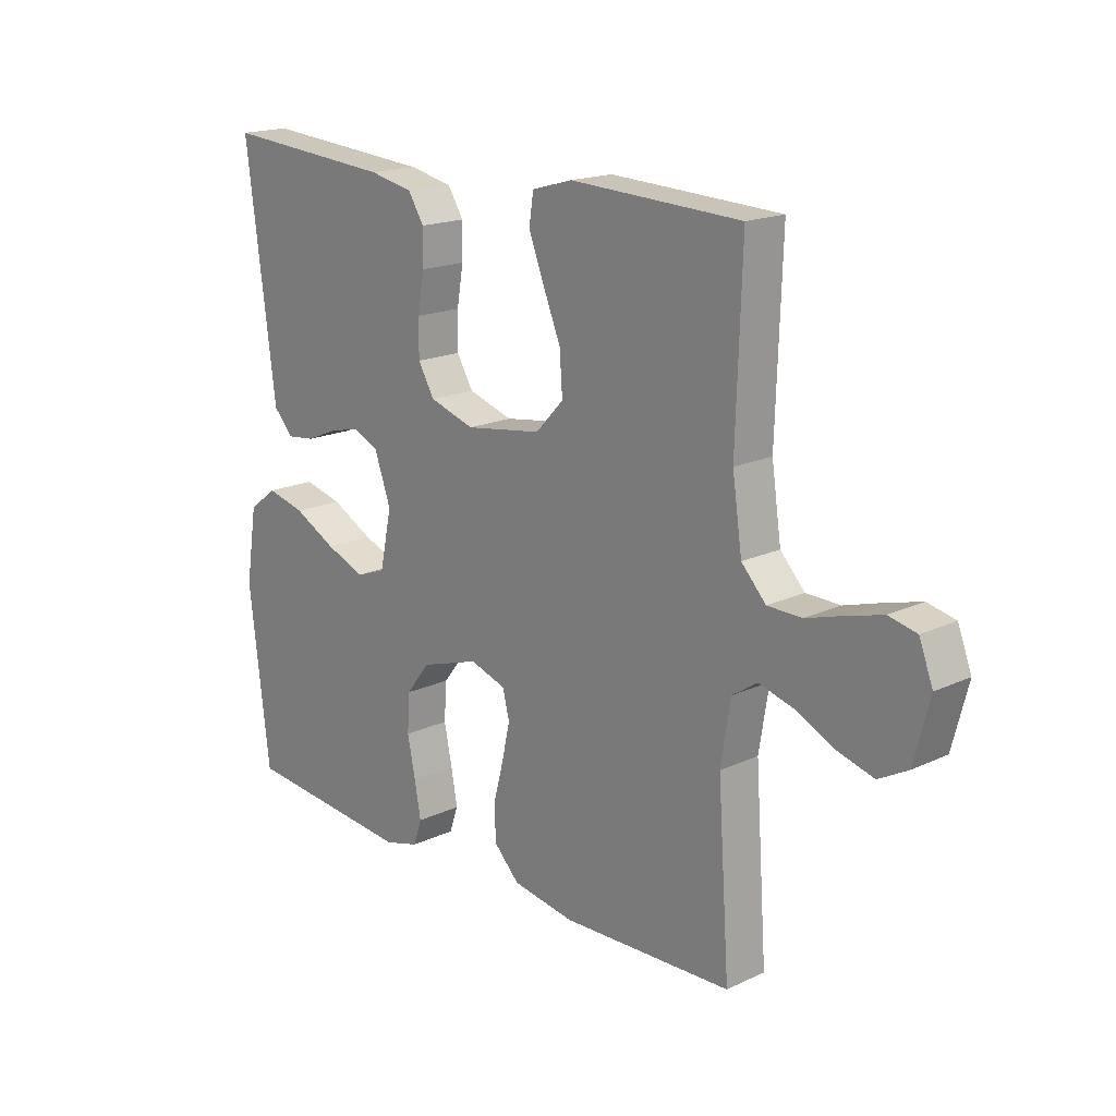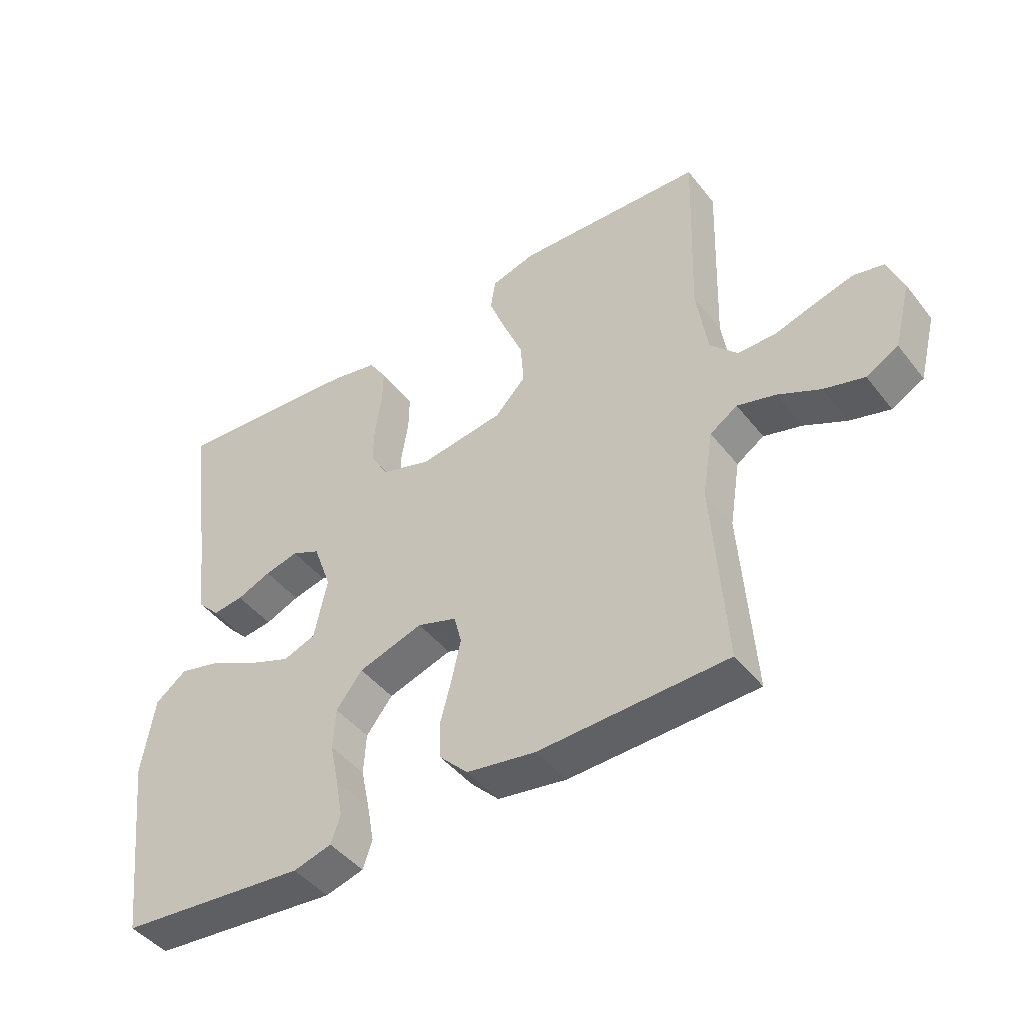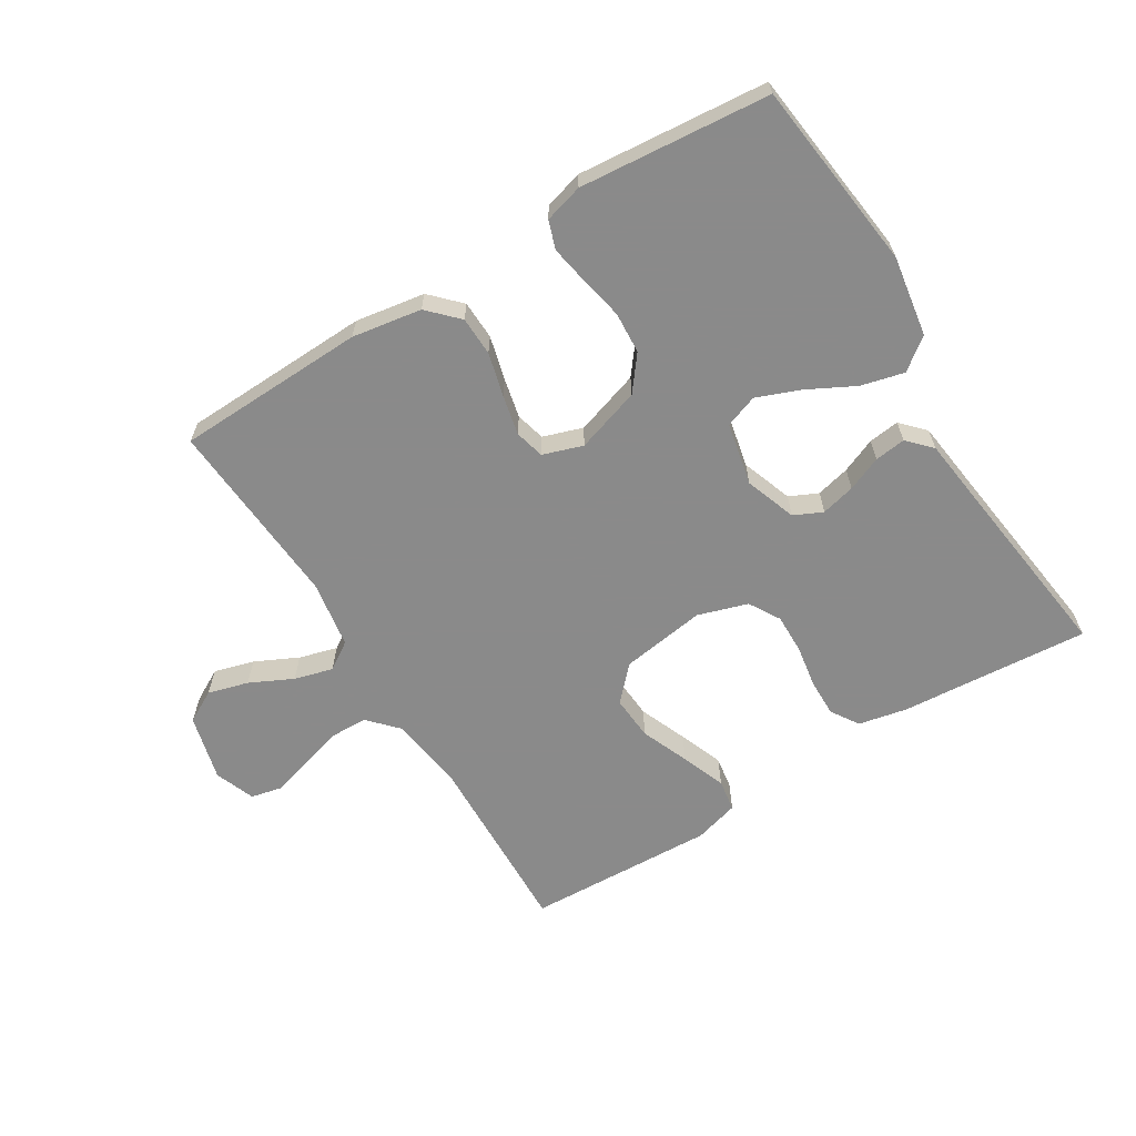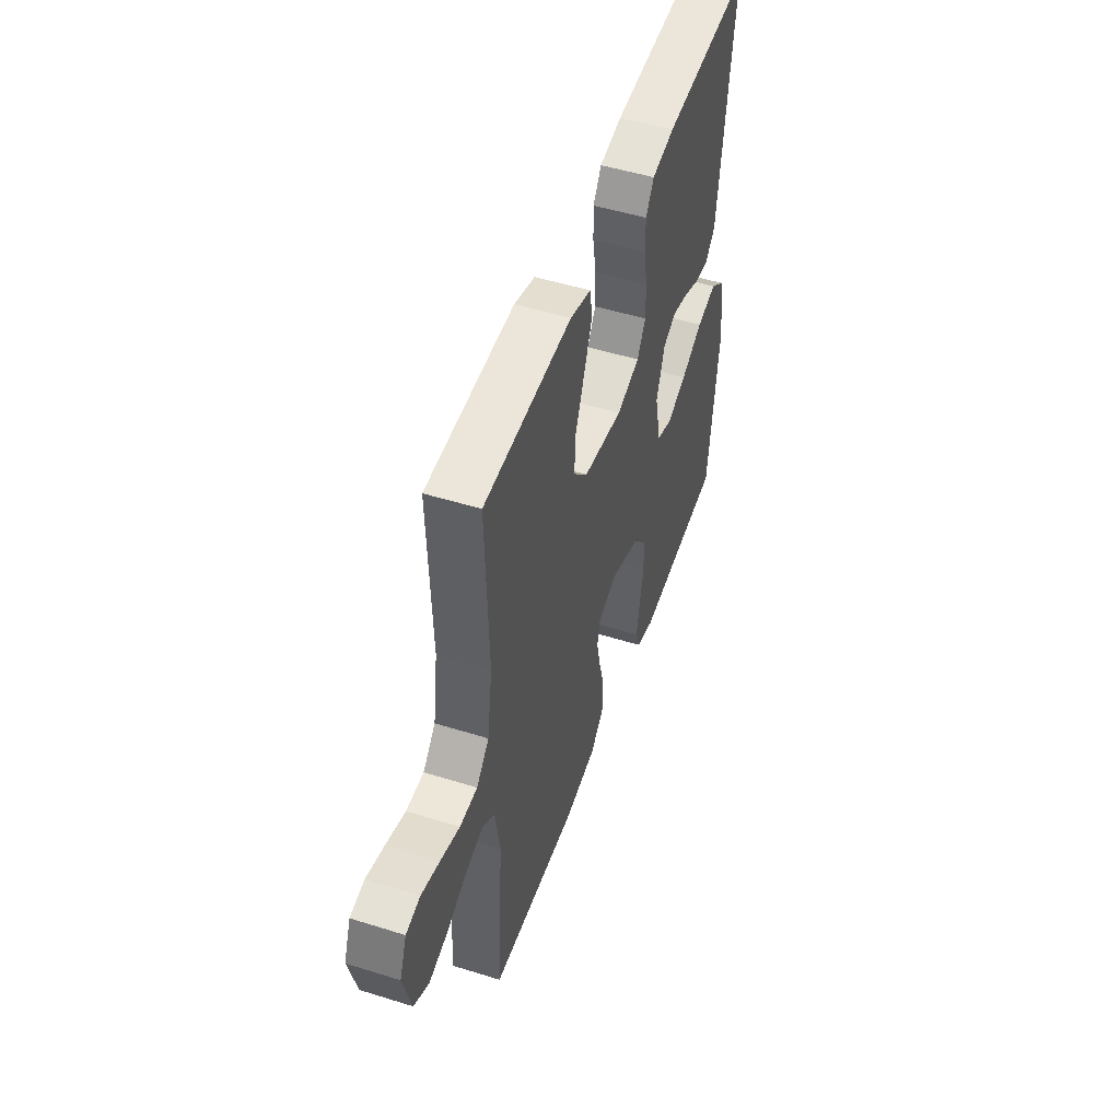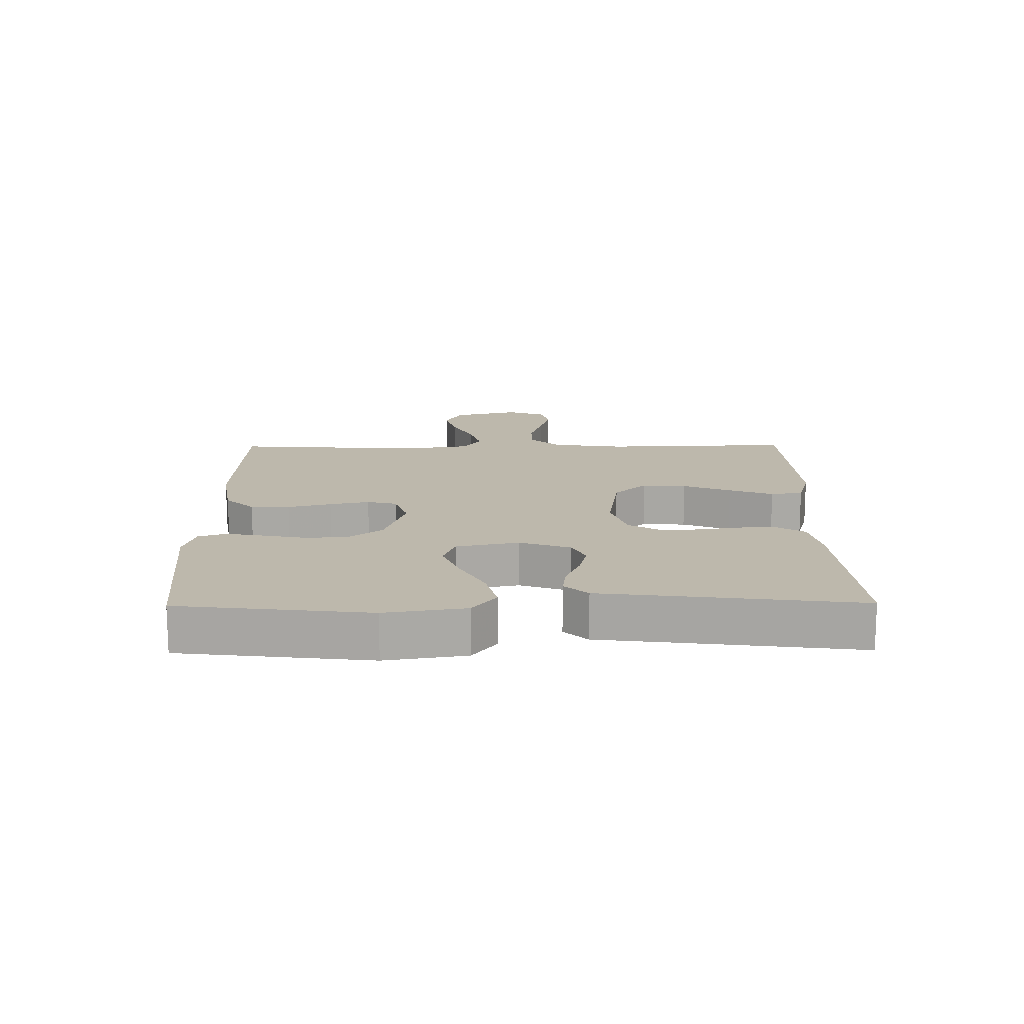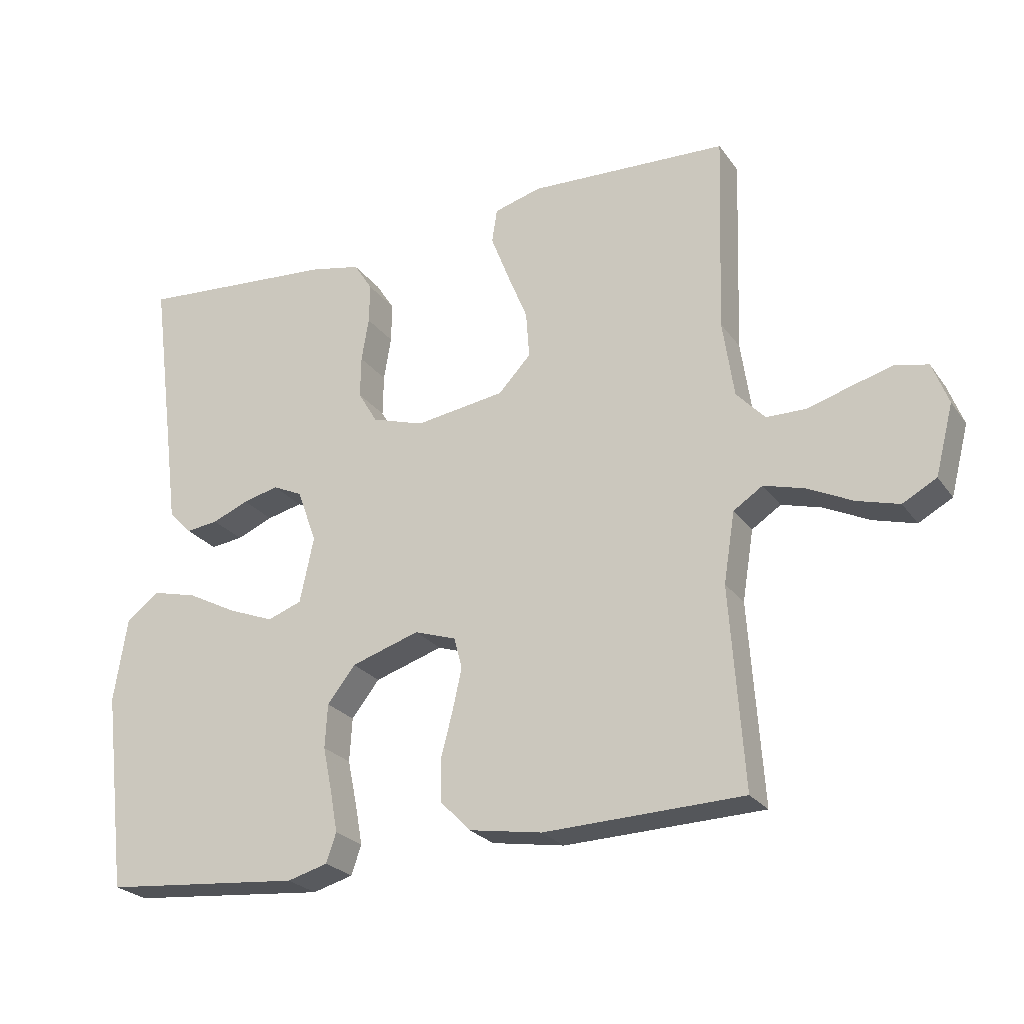
<metadata>
{"format":"obj","ext":"obj","renderer":"f3d","projection":"perspective","resolution":1024,"background":"white","views":[{"elev":17.8,"azim":47.6,"up":"+Z"},{"elev":-45.1,"azim":35.6,"up":"+Z"},{"elev":-63.6,"azim":-148.4,"up":"+Y"},{"elev":49.9,"azim":109.0,"up":"+Z"},{"elev":14.9,"azim":-90.7,"up":"+Y"},{"elev":-24.6,"azim":26.9,"up":"+Z"}]}
</metadata>
<code>
v 0.5 0.07 -0.5
v 0.2 0.07 -0.51
v 0.09 0.07 -0.492
v 0.045 0.07 -0.446
v 0.043 0.07 -0.384
v 0.061 0.07 -0.315
v 0.075 0.07 -0.252
v 0.063 0.07 -0.205
v 0 0.07 -0.184
v -0.103 0.07 -0.217
v -0.145 0.07 -0.271
v -0.149 0.07 -0.337
v -0.135 0.07 -0.405
v -0.124 0.07 -0.466
v -0.139 0.07 -0.51
v -0.2 0.07 -0.527
v -0.5 0.07 -0.5
v -0.536 0.07 -0.2
v -0.516 0.07 -0.073
v -0.466 0.07 -0.035
v -0.398 0.07 -0.052
v -0.323 0.07 -0.091
v -0.254 0.07 -0.118
v -0.202 0.07 -0.099
v -0.181 0.07 0
v -0.21 0.07 0.081
v -0.255 0.07 0.102
v -0.309 0.07 0.089
v -0.364 0.07 0.066
v -0.413 0.07 0.06
v -0.448 0.07 0.097
v -0.461 0.07 0.2
v -0.5 0.07 0.5
v -0.2 0.07 0.477
v -0.123 0.07 0.461
v -0.095 0.07 0.417
v -0.096 0.07 0.357
v -0.107 0.07 0.291
v -0.108 0.07 0.228
v -0.079 0.07 0.179
v 0 0.07 0.154
v 0.135 0.07 0.174
v 0.184 0.07 0.226
v 0.179 0.07 0.296
v 0.148 0.07 0.372
v 0.121 0.07 0.442
v 0.129 0.07 0.493
v 0.2 0.07 0.513
v 0.5 0.07 0.5
v 0.49 0.07 0.2
v 0.507 0.07 0.084
v 0.55 0.07 0.038
v 0.61 0.07 0.037
v 0.676 0.07 0.057
v 0.738 0.07 0.074
v 0.787 0.07 0.063
v 0.811 0.07 0
v 0.784 0.07 -0.105
v 0.733 0.07 -0.133
v 0.669 0.07 -0.115
v 0.601 0.07 -0.082
v 0.54 0.07 -0.065
v 0.496 0.07 -0.094
v 0.479 0.07 -0.2
v 0.5 0 -0.5
v 0.2 0 -0.51
v 0.09 0 -0.492
v 0.045 0 -0.446
v 0.043 0 -0.384
v 0.061 0 -0.315
v 0.075 0 -0.252
v 0.063 0 -0.205
v 0 0 -0.184
v -0.103 0 -0.217
v -0.145 0 -0.271
v -0.149 0 -0.337
v -0.135 0 -0.405
v -0.124 0 -0.466
v -0.139 0 -0.51
v -0.2 0 -0.527
v -0.5 0 -0.5
v -0.536 0 -0.2
v -0.516 0 -0.073
v -0.466 0 -0.035
v -0.398 0 -0.052
v -0.323 0 -0.091
v -0.254 0 -0.118
v -0.202 0 -0.099
v -0.181 0 0
v -0.21 0 0.081
v -0.255 0 0.102
v -0.309 0 0.089
v -0.364 0 0.066
v -0.413 0 0.06
v -0.448 0 0.097
v -0.461 0 0.2
v -0.5 0 0.5
v -0.2 0 0.477
v -0.123 0 0.461
v -0.095 0 0.417
v -0.096 0 0.357
v -0.107 0 0.291
v -0.108 0 0.228
v -0.079 0 0.179
v 0 0 0.154
v 0.135 0 0.174
v 0.184 0 0.226
v 0.179 0 0.296
v 0.148 0 0.372
v 0.121 0 0.442
v 0.129 0 0.493
v 0.2 0 0.513
v 0.5 0 0.5
v 0.49 0 0.2
v 0.507 0 0.084
v 0.55 0 0.038
v 0.61 0 0.037
v 0.676 0 0.057
v 0.738 0 0.074
v 0.787 0 0.063
v 0.811 0 0
v 0.784 0 -0.105
v 0.733 0 -0.133
v 0.669 0 -0.115
v 0.601 0 -0.082
v 0.54 0 -0.065
v 0.496 0 -0.094
v 0.479 0 -0.2
f 59 60 61
f 58 59 61
f 57 58 61
f 56 57 61
f 55 56 61
f 54 55 61
f 53 54 61
f 52 53 61 62
f 51 52 62 63
f 48 49 50
f 47 48 50
f 46 47 50
f 45 46 50
f 44 45 50
f 51 63 64
f 50 51 64
f 44 50 64
f 43 44 64
f 36 37 38
f 35 36 38
f 34 35 38
f 33 34 38
f 32 33 38
f 32 38 39
f 31 32 39
f 30 31 39
f 29 30 39
f 28 29 39
f 27 28 39 40
f 20 21 22
f 19 20 22
f 18 19 22
f 17 18 22
f 16 17 22
f 15 16 22
f 14 15 22
f 13 14 22
f 12 13 22
f 11 12 22 23
f 10 11 23 24
f 4 5 6
f 3 4 6
f 2 3 6
f 1 2 6
f 64 1 6
f 64 6 7
f 64 7 8
f 43 64 8
f 42 43 8
f 41 42 8 9
f 26 27 40 41
f 41 9 10
f 26 41 10
f 25 26 10
f 10 24 25
f 125 124 123
f 125 123 122
f 125 122 121
f 125 121 120
f 125 120 119
f 125 119 118
f 125 118 117
f 126 125 117 116
f 127 126 116 115
f 114 113 112
f 114 112 111
f 114 111 110
f 114 110 109
f 114 109 108
f 128 127 115
f 128 115 114
f 128 114 108
f 128 108 107
f 102 101 100
f 102 100 99
f 102 99 98
f 102 98 97
f 102 97 96
f 103 102 96
f 103 96 95
f 103 95 94
f 103 94 93
f 103 93 92
f 104 103 92 91
f 86 85 84
f 86 84 83
f 86 83 82
f 86 82 81
f 86 81 80
f 86 80 79
f 86 79 78
f 86 78 77
f 86 77 76
f 87 86 76 75
f 88 87 75 74
f 70 69 68
f 70 68 67
f 70 67 66
f 70 66 65
f 70 65 128
f 71 70 128
f 72 71 128
f 72 128 107
f 72 107 106
f 73 72 106 105
f 105 104 91 90
f 74 73 105
f 74 105 90
f 74 90 89
f 89 88 74
f 1 65 66 2
f 2 66 67 3
f 3 67 68 4
f 4 68 69 5
f 5 69 70 6
f 6 70 71 7
f 7 71 72 8
f 8 72 73 9
f 9 73 74 10
f 10 74 75 11
f 11 75 76 12
f 12 76 77 13
f 13 77 78 14
f 14 78 79 15
f 15 79 80 16
f 16 80 81 17
f 17 81 82 18
f 18 82 83 19
f 19 83 84 20
f 20 84 85 21
f 21 85 86 22
f 22 86 87 23
f 23 87 88 24
f 24 88 89 25
f 25 89 90 26
f 26 90 91 27
f 27 91 92 28
f 28 92 93 29
f 29 93 94 30
f 30 94 95 31
f 31 95 96 32
f 32 96 97 33
f 33 97 98 34
f 34 98 99 35
f 35 99 100 36
f 36 100 101 37
f 37 101 102 38
f 38 102 103 39
f 39 103 104 40
f 40 104 105 41
f 41 105 106 42
f 42 106 107 43
f 43 107 108 44
f 44 108 109 45
f 45 109 110 46
f 46 110 111 47
f 47 111 112 48
f 48 112 113 49
f 49 113 114 50
f 50 114 115 51
f 51 115 116 52
f 52 116 117 53
f 53 117 118 54
f 54 118 119 55
f 55 119 120 56
f 56 120 121 57
f 57 121 122 58
f 58 122 123 59
f 59 123 124 60
f 60 124 125 61
f 61 125 126 62
f 62 126 127 63
f 63 127 128 64
f 64 128 65 1

</code>
